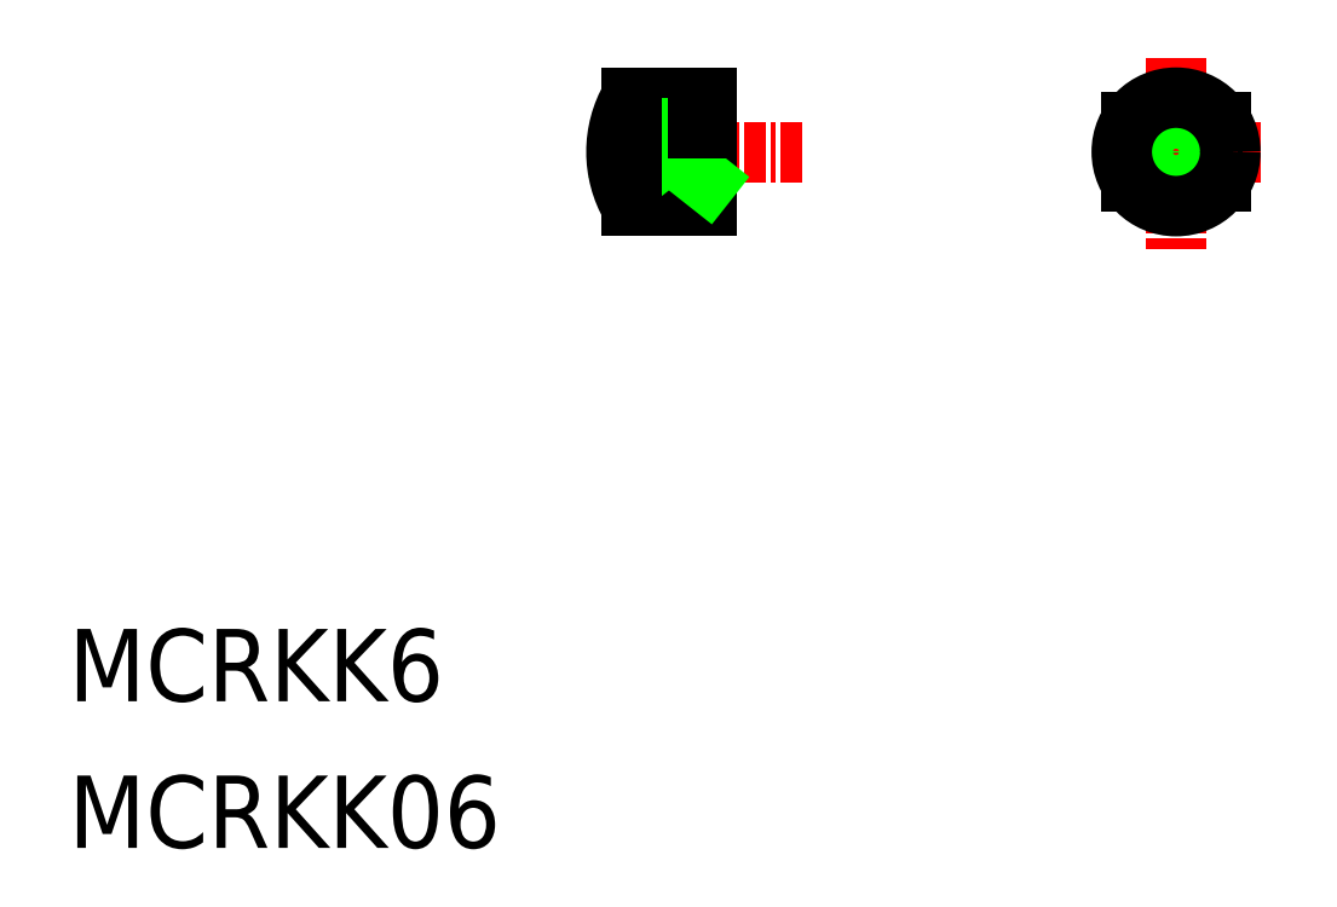
<metadata>
{"format":"dxf","ext":"dxf","renderer":"ezdxf+matplotlib","layout":"modelspace","background":"white","min_lineweight":24,"dpi":150}
</metadata>
<code>
0
SECTION
2
ENTITIES
0
TEXT
8
0
10
-160.7
20
1551
30
0
40
4
1
MCRKK6
0
TEXT
8
0
10
-160.7
20
1543
30
0
40
4
1
MCRKK06
0
LINE
8
0
10
-96.97
20
1583
30
0
11
-96.97
21
1579
31
0
0
LINE
8
0
10
-102
20
1583
30
0
11
-102
21
1579
31
0
0
LINE
8
CENTER
10
-103.8
20
1581
30
0
11
-94.79
21
1581
31
0
0
LINE
8
CENTER
10
-99.47
20
1586
30
0
11
-99.47
21
1576
31
0
0
LINE
8
0
10
-125.4
20
1578
30
0
11
-125.4
21
1581
31
0
0
LINE
8
0
10
-125.4
20
1584
30
0
11
-125.4
21
1583
31
0
0
LINE
8
CENTER
10
-120.1
20
1581
30
0
11
-130.9
21
1581
31
0
0
LINE
8
0
10
-125.4
20
1584
30
0
11
-129.6
21
1584
31
0
0
LINE
8
0
10
-125.4
20
1578
30
0
11
-129.6
21
1578
31
0
0
LINE
8
0
10
-125.9
20
1583
30
0
11
-128.2
21
1583
31
0
0
CIRCLE
8
0
10
-99.47
20
1581
30
0
40
1.3
0
CIRCLE
8
0
10
-99.47
20
1581
30
0
40
1.5
0
LINE
8
0
10
-125.4
20
1584
30
0
11
-125.4
21
1581
31
0
0
LINE
8
0
10
-128.4
20
1582
30
0
11
-128.4
21
1581
31
0
0
LINE
8
0
10
-128.4
20
1582
30
0
11
-128.2
21
1583
31
0
0
LINE
8
0
10
-125.4
20
1579
30
0
11
-129.6
21
1579
31
0
0
LINE
8
0
10
-127.5
20
1581
30
0
11
-125.4
21
1579
31
0
0
LINE
8
0
10
-129.6
20
1579
30
0
11
-127.5
21
1581
31
0
0
LINE
8
0
10
-128.4
20
1582
30
0
11
-125.9
21
1582
31
0
0
LINE
8
0
10
-125.9
20
1583
30
0
11
-125.9
21
1582
31
0
0
LINE
8
0
10
-125.9
20
1582
30
0
11
-125.4
21
1582
31
0
0
ARC
8
0
10
-124.4
20
1581
30
0
40
6
50
150
51
210
0
LINE
8
0
10
-129.6
20
1584
30
0
11
-129.6
21
1578
31
0
0
CIRCLE
8
0
10
-99.47
20
1581
30
0
40
3
0
ENDSEC
0
EOF

</code>
